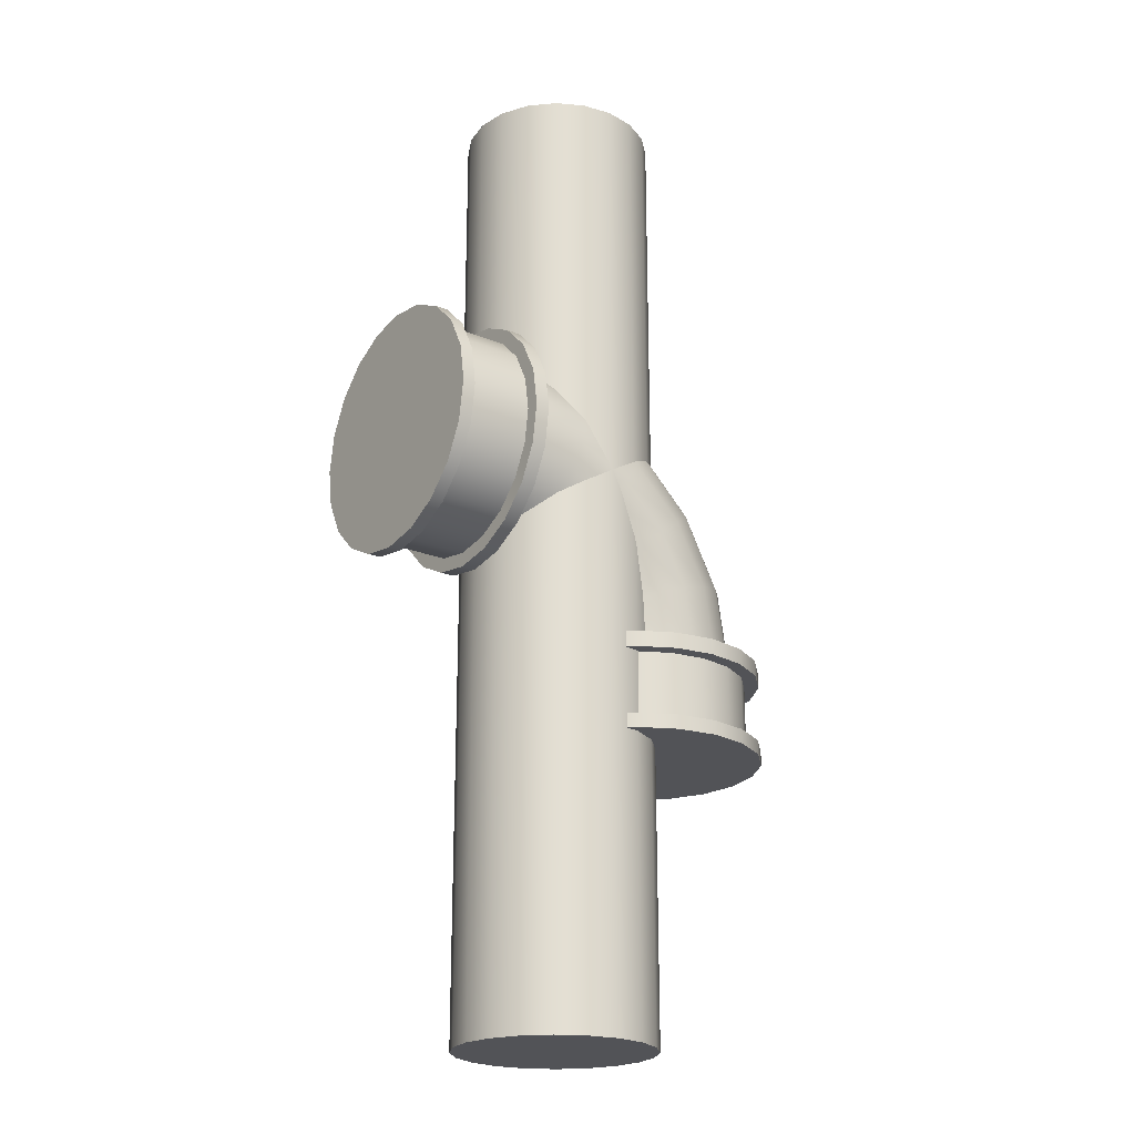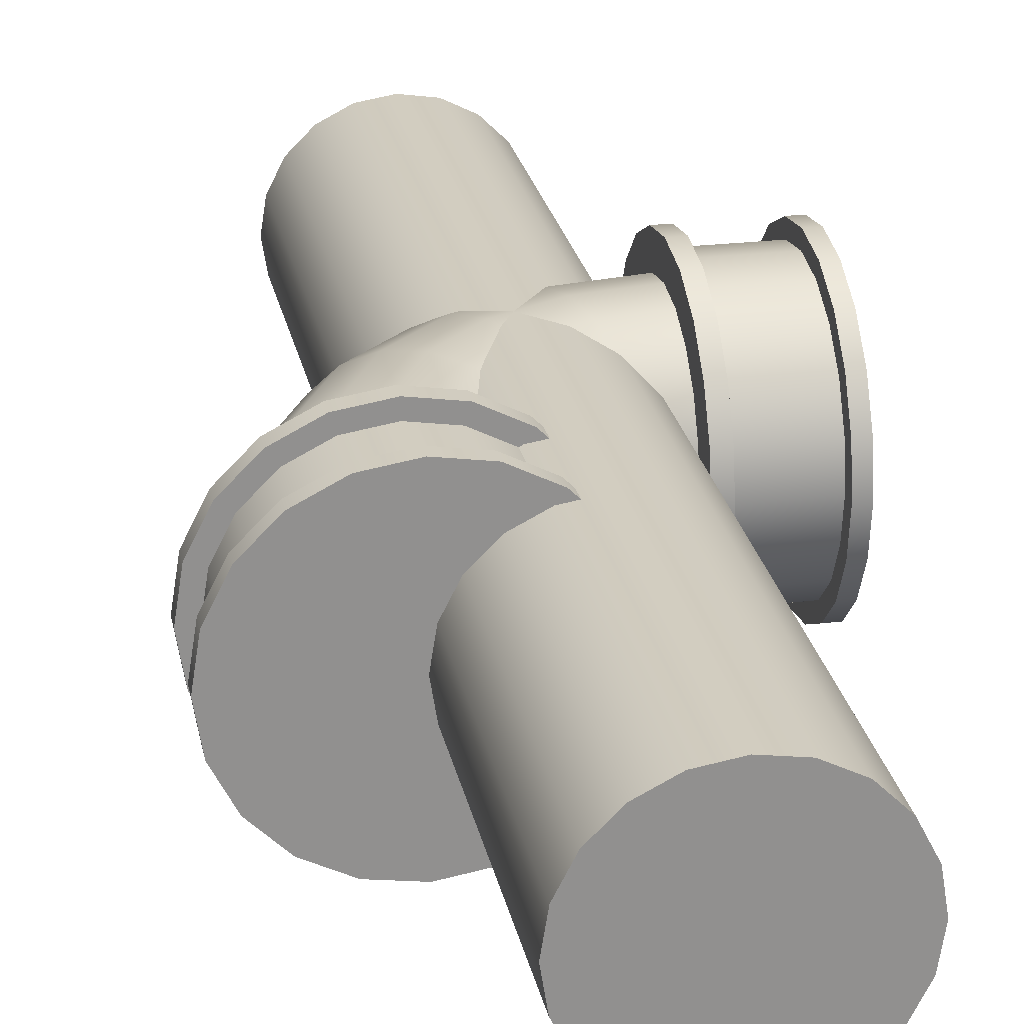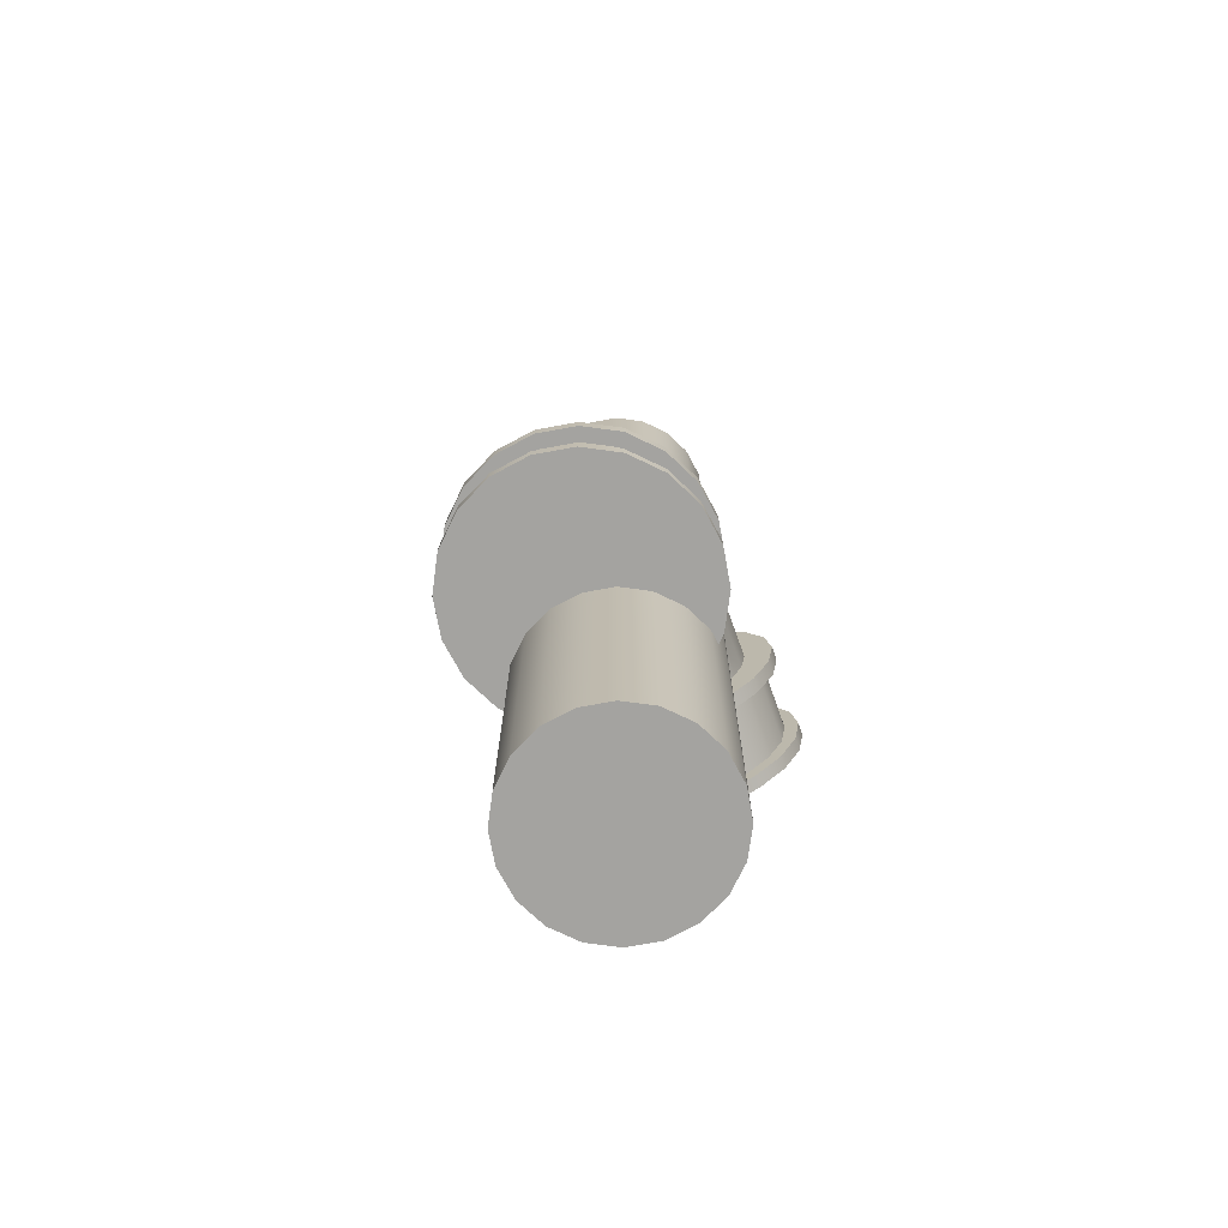
<metadata>
{"format":"obj","ext":"obj","renderer":"f3d","projection":"perspective","resolution":1024,"background":"white","views":[{"elev":-22.3,"azim":-35.5,"up":"+Z"},{"elev":24.6,"azim":168.9,"up":"+Y"},{"elev":-73.0,"azim":109.3,"up":"+Z"}]}
</metadata>
<code>
o pipe_curve
v -4.122 10 -1.91
v -6.91 10 -0.4894
v -6.759 13.09 -0.02395
v -3.834 13.09 -1.514
v -1.91 10 -4.122
v -1.514 13.09 -3.834
v -0.4894 10 -6.91
v -0.02396 13.09 -6.759
v -5e-06 10 -10
v 0.4894 13.09 -10
v -10 10 2e-06
v -10 13.09 0.4894
v -6.32 15.88 1.327
v -3 15.88 -0.3647
v -0.3647 15.88 -3
v 1.327 15.88 -6.32
v 1.91 15.88 -10
v -10 15.88 1.91
v -5.636 18.09 3.431
v -1.699 18.09 1.425
v 1.425 18.09 -1.699
v 3.431 18.09 -5.636
v 4.122 18.09 -10
v -10 18.09 4.122
v -4.775 19.51 6.082
v -0.06066 19.51 3.68
v 3.68 19.51 -0.06064
v 6.082 19.51 -4.775
v 6.91 19.51 -10
v -10 19.51 6.91
v -3.82 20 9.021
v 1.756 20 6.18
v 6.18 20 1.756
v 9.021 20 -3.82
v 10 20 -10
v -10 20 10
v -2.865 19.51 11.96
v 3.572 19.51 8.68
v 8.68 19.51 3.572
v 11.96 19.51 -2.865
v 13.09 19.51 -10
v -10 19.51 13.09
v -2.003 18.09 14.61
v 5.211 18.09 10.94
v 10.94 18.09 5.211
v 14.61 18.09 -2.003
v 15.88 18.09 -10
v -10 18.09 15.88
v -1.32 15.88 16.72
v 6.511 15.88 12.73
v 12.73 15.88 6.511
v 16.72 15.88 -1.32
v 18.09 15.88 -10
v -10 15.88 18.09
v -0.8807 13.09 18.07
v 7.346 13.09 13.87
v 13.87 13.09 7.346
v 18.07 13.09 -0.8807
v 19.51 13.09 -10
v -10 13.09 19.51
v -0.7295 10 18.53
v 7.634 10 14.27
v 14.27 10 7.634
v 18.53 10 -0.7295
v 20 10 -10
v -10 10 20
v -0.8807 6.91 18.07
v 7.346 6.91 13.87
v 13.87 6.91 7.346
v 18.07 6.91 -0.8807
v 19.51 6.91 -10
v -10 6.91 19.51
v -1.32 4.122 16.72
v 6.511 4.122 12.73
v 12.73 4.122 6.511
v 16.72 4.122 -1.32
v 18.09 4.122 -10
v -10 4.122 18.09
v -2.003 1.91 14.61
v 5.211 1.91 10.94
v 10.94 1.91 5.211
v 14.61 1.91 -2.003
v 15.88 1.91 -10
v -10 1.91 15.88
v -2.865 0.4894 11.96
v 3.572 0.4894 8.68
v 8.68 0.4894 3.572
v 11.96 0.4894 -2.865
v 13.09 0.4894 -10
v -10 0.4894 13.09
v -3.82 -5e-06 9.021
v 1.756 -4e-06 6.18
v 6.18 -4e-06 1.756
v 9.021 -3e-06 -3.82
v 10 -2e-06 -10
v -10 -5e-06 10
v -4.775 0.4894 6.082
v -0.06066 0.4894 3.68
v 3.68 0.4894 -0.06064
v 6.082 0.4894 -4.775
v 6.91 0.4894 -10
v -10 0.4894 6.91
v -5.636 1.91 3.431
v -1.699 1.91 1.425
v 1.425 1.91 -1.699
v 3.431 1.91 -5.636
v 4.122 1.91 -10
v -10 1.91 4.122
v -6.32 4.122 1.327
v -3 4.122 -0.3647
v -0.3648 4.122 -3
v 1.327 4.122 -6.32
v 1.91 4.122 -10
v -10 4.122 1.91
v -6.759 6.91 -0.02395
v -3.834 6.91 -1.514
v -1.514 6.91 -3.834
v -0.02397 6.91 -6.759
v 0.4894 6.91 -10
v -10 6.91 0.4894
v -20 19.51 6.91
v -20 10 10
v -20 20 10
v 20 10 -20
v 10 10 -20
v 19.51 13.09 -20
v -10 14.01 -2.329
v -10 10 -2.963
v -11.46 10 -2.963
v -11.46 14.01 -2.329
v -10 5.994 -2.329
v -11.46 5.994 -2.329
v -10 2.38 -0.4873
v -11.46 2.38 -0.4873
v -10 -0.4873 2.38
v -11.46 -0.4873 2.38
v -10 -2.329 5.994
v -11.46 -2.329 5.994
v -10 -2.963 10
v -11.46 -2.963 10
v -10 -2.329 14.01
v -11.46 -2.329 14.01
v -10 -0.4873 17.62
v -11.46 -0.4873 17.62
v -10 2.38 20.49
v -11.46 2.38 20.49
v -10 5.994 22.33
v -11.46 5.994 22.33
v -10 10 22.96
v -11.46 10 22.96
v -10 14.01 22.33
v -11.46 14.01 22.33
v -10 17.62 20.49
v -11.46 17.62 20.49
v -10 20.49 17.62
v -11.46 20.49 17.62
v -10 22.33 14.01
v -11.46 22.33 14.01
v -10 22.96 10
v -11.46 22.96 10
v -10 22.33 5.994
v -11.46 22.33 5.994
v -10 20.49 2.38
v -11.46 20.49 2.38
v -10 17.62 -0.4873
v -11.46 17.62 -0.4873
v -20 10 2e-06
v -20 13.09 0.4894
v -20 14.01 -2.329
v -20 10 -2.963
v -20 6.91 0.4894
v -20 5.994 -2.329
v -20 4.122 1.91
v -20 2.38 -0.4873
v -20 1.91 4.122
v -20 -0.4873 2.38
v -20 0.4894 6.91
v -20 -2.329 5.994
v -20 -6e-06 10
v -20 -2.963 10
v -20 0.4894 13.09
v -20 -2.329 14.01
v -20 1.91 15.88
v -20 -0.4873 17.62
v -20 4.122 18.09
v -20 2.38 20.49
v -20 6.91 19.51
v -20 5.994 22.33
v -20 10 20
v -20 10 22.96
v -20 13.09 19.51
v -20 14.01 22.33
v -20 15.88 18.09
v -20 17.62 20.49
v -20 18.09 15.88
v -20 20.49 17.62
v -20 19.51 13.09
v -20 22.33 14.01
v -20 22.96 10
v -20 22.33 5.994
v -20 18.09 4.122
v -20 20.49 2.38
v -20 15.88 1.91
v -20 17.62 -0.4873
v -2.329 14.01 -10
v -0.4873 17.62 -10
v -0.4873 17.62 -11.64
v -2.329 14.01 -11.64
v 2.38 20.49 -10
v 2.38 20.49 -11.64
v 5.994 22.33 -10
v 5.994 22.33 -11.64
v 10 22.96 -10
v 10 22.96 -11.64
v 14.01 22.33 -10
v 14.01 22.33 -11.64
v 17.62 20.49 -10
v 17.62 20.49 -11.64
v 20.49 17.62 -10
v 20.49 17.62 -11.64
v 22.33 14.01 -10
v 22.33 14.01 -11.64
v 22.96 10 -10
v 22.96 10 -11.64
v 22.33 5.994 -10
v 22.33 5.994 -11.64
v 20.49 2.381 -10
v 20.49 2.381 -11.64
v 17.62 -0.4873 -10
v 17.62 -0.4873 -11.64
v 14.01 -2.329 -10
v 14.01 -2.329 -11.64
v 10 -2.963 -10
v 10 -2.963 -11.64
v 5.994 -2.329 -10
v 5.994 -2.329 -11.64
v 2.38 -0.4873 -10
v 2.38 -0.4873 -11.64
v -0.4874 2.381 -10
v -0.4874 2.381 -11.64
v -2.329 5.994 -10
v -2.329 5.994 -11.64
v -2.963 10 -10
v -2.963 10 -11.64
v 1.91 15.88 -20
v 0.4894 13.09 -20
v -2.329 14.01 -20
v -0.4873 17.62 -20
v 4.122 18.09 -20
v 2.38 20.49 -20
v 6.91 19.51 -20
v 5.994 22.33 -20
v 10 20 -20
v 10 22.96 -20
v 13.09 19.51 -20
v 14.01 22.33 -20
v 15.88 18.09 -20
v 17.62 20.49 -20
v 18.09 15.88 -20
v 20.49 17.62 -20
v 22.33 14.01 -20
v 22.96 10 -20
v 19.51 6.91 -20
v 22.33 5.994 -20
v 18.09 4.122 -20
v 20.49 2.381 -20
v 15.88 1.91 -20
v 17.62 -0.4873 -20
v 13.09 0.4894 -20
v 14.01 -2.329 -20
v 10 0 -20
v 10 -2.963 -20
v 6.91 0.4894 -20
v 5.994 -2.329 -20
v 4.122 1.91 -20
v 2.38 -0.4873 -20
v 1.91 4.122 -20
v -0.4874 2.381 -20
v 0.4894 6.91 -20
v -2.329 5.994 -20
v -5e-06 10 -20
v -2.963 10 -20
v -2.963 10 -18.52
v -2.329 14.01 -18.52
v -2.329 5.994 -18.52
v -0.4874 2.381 -18.52
v 2.38 -0.4873 -18.52
v 5.994 -2.329 -18.52
v 10 -2.963 -18.52
v 14.01 -2.329 -18.52
v 17.62 -0.4873 -18.52
v 20.49 2.381 -18.52
v 22.33 5.994 -18.52
v 22.96 10 -18.52
v 22.33 14.01 -18.52
v 20.49 17.62 -18.52
v 17.62 20.49 -18.52
v 14.01 22.33 -18.52
v 10 22.96 -18.52
v 5.994 22.33 -18.52
v 2.38 20.49 -18.52
v -0.4873 17.62 -18.52
v -1.482 10 -11.64
v -0.9196 13.55 -11.64
v -0.9196 13.55 -18.52
v -1.482 10 -18.52
v -0.9196 6.452 -11.64
v -0.9196 6.452 -18.52
v 0.7112 3.251 -11.64
v 0.7112 3.251 -18.52
v 3.251 0.7112 -11.64
v 3.251 0.7112 -18.52
v 6.452 -0.9196 -11.64
v 6.452 -0.9196 -18.52
v 10 -1.482 -11.64
v 10 -1.482 -18.52
v 13.55 -0.9196 -11.64
v 13.55 -0.9196 -18.52
v 16.75 0.7112 -11.64
v 16.75 0.7112 -18.52
v 19.29 3.251 -11.64
v 19.29 3.251 -18.52
v 20.92 6.452 -11.64
v 20.92 6.452 -18.52
v 21.48 10 -11.64
v 21.48 10 -18.52
v 20.92 13.55 -11.64
v 20.92 13.55 -18.52
v 19.29 16.75 -11.64
v 19.29 16.75 -18.52
v 16.75 19.29 -11.64
v 16.75 19.29 -18.52
v 13.55 20.92 -11.64
v 13.55 20.92 -18.52
v 10 21.48 -11.64
v 10 21.48 -18.52
v 6.452 20.92 -11.64
v 6.452 20.92 -18.52
v 3.251 19.29 -11.64
v 3.251 19.29 -18.52
v 0.7112 16.75 -11.64
v 0.7112 16.75 -18.52
v -11.46 19.29 3.251
v -11.46 16.75 0.7112
v -18.67 16.75 0.7112
v -18.67 19.29 3.251
v -11.46 20.92 6.452
v -18.67 20.92 6.452
v -11.46 21.48 10
v -18.67 21.48 10
v -11.46 20.92 13.55
v -18.67 20.92 13.55
v -11.46 19.29 16.75
v -18.67 19.29 16.75
v -11.46 16.75 19.29
v -18.67 16.75 19.29
v -11.46 13.55 20.92
v -18.67 13.55 20.92
v -11.46 10 21.48
v -18.67 10 21.48
v -11.46 6.452 20.92
v -18.67 6.452 20.92
v -11.46 3.251 19.29
v -18.67 3.251 19.29
v -11.46 0.7112 16.75
v -18.67 0.7112 16.75
v -11.46 -0.9196 13.55
v -18.67 -0.9196 13.55
v -11.46 -1.482 10
v -18.67 -1.482 10
v -11.46 -0.9196 6.452
v -18.67 -0.9196 6.452
v -11.46 0.7112 3.251
v -18.67 0.7112 3.251
v -11.46 3.251 0.7112
v -18.67 3.251 0.7112
v -11.46 6.452 -0.9196
v -18.67 6.452 -0.9196
v -11.46 10 -1.482
v -18.67 10 -1.482
v -11.46 13.55 -0.9196
v -18.67 13.55 -0.9196
v -18.67 20.49 2.38
v -18.67 17.62 -0.4873
v -18.67 22.33 5.994
v -18.67 22.96 10
v -18.67 22.33 14.01
v -18.67 20.49 17.62
v -18.67 17.62 20.49
v -18.67 14.01 22.33
v -18.67 10 22.96
v -18.67 5.994 22.33
v -18.67 2.38 20.49
v -18.67 -0.4873 17.62
v -18.67 -2.329 14.01
v -18.67 -2.963 10
v -18.67 -2.329 5.994
v -18.67 -0.4873 2.38
v -18.67 2.38 -0.4873
v -18.67 5.994 -2.329
v -18.67 10 -2.963
v -18.67 14.01 -2.329
f 121 122 123
f 124 125 126
f 127 128 129 130
f 128 131 132 129
f 131 133 134 132
f 133 135 136 134
f 135 137 138 136
f 137 139 140 138
f 139 141 142 140
f 141 143 144 142
f 143 145 146 144
f 145 147 148 146
f 147 149 150 148
f 149 151 152 150
f 151 153 154 152
f 153 155 156 154
f 155 157 158 156
f 157 159 160 158
f 159 161 162 160
f 161 163 164 162
f 163 165 166 164
f 165 127 130 166
f 12 11 128 127
f 167 168 169 170
f 11 120 131 128
f 171 167 170 172
f 120 114 133 131
f 173 171 172 174
f 114 108 135 133
f 175 173 174 176
f 108 102 137 135
f 177 175 176 178
f 102 96 139 137
f 179 177 178 180
f 96 90 141 139
f 181 179 180 182
f 90 84 143 141
f 183 181 182 184
f 84 78 145 143
f 185 183 184 186
f 78 72 147 145
f 187 185 186 188
f 72 66 149 147
f 189 187 188 190
f 66 60 151 149
f 191 189 190 192
f 60 54 153 151
f 193 191 192 194
f 54 48 155 153
f 195 193 194 196
f 48 42 157 155
f 197 195 196 198
f 42 36 159 157
f 123 197 198 199
f 36 30 161 159
f 121 123 199 200
f 30 24 163 161
f 201 121 200 202
f 24 18 165 163
f 203 201 202 204
f 18 12 127 165
f 168 203 204 169
f 205 206 207 208
f 206 209 210 207
f 209 211 212 210
f 211 213 214 212
f 213 215 216 214
f 215 217 218 216
f 217 219 220 218
f 219 221 222 220
f 221 223 224 222
f 223 225 226 224
f 225 227 228 226
f 227 229 230 228
f 229 231 232 230
f 231 233 234 232
f 233 235 236 234
f 235 237 238 236
f 237 239 240 238
f 239 241 242 240
f 241 243 244 242
f 243 205 208 244
f 10 17 206 205
f 245 246 247 248
f 17 23 209 206
f 249 245 248 250
f 23 29 211 209
f 251 249 250 252
f 29 35 213 211
f 253 251 252 254
f 35 41 215 213
f 255 253 254 256
f 41 47 217 215
f 257 255 256 258
f 47 53 219 217
f 259 257 258 260
f 53 59 221 219
f 126 259 260 261
f 59 65 223 221
f 124 126 261 262
f 65 71 225 223
f 263 124 262 264
f 71 77 227 225
f 265 263 264 266
f 77 83 229 227
f 267 265 266 268
f 83 89 231 229
f 269 267 268 270
f 89 95 233 231
f 271 269 270 272
f 95 101 235 233
f 273 271 272 274
f 101 107 237 235
f 275 273 274 276
f 107 113 239 237
f 277 275 276 278
f 113 119 241 239
f 279 277 278 280
f 119 9 243 241
f 281 279 280 282
f 9 10 205 243
f 246 281 282 247
f 123 122 197
f 122 167 171
f 189 122 187
f 168 167 122
f 187 122 185
f 168 122 203
f 185 122 183
f 203 122 201
f 183 122 181
f 201 122 121
f 181 122 179
f 122 171 173
f 191 122 189
f 122 173 175
f 193 122 191
f 122 175 177
f 195 122 193
f 122 177 179
f 197 122 195
f 125 251 253
f 263 125 124
f 273 125 271
f 271 125 269
f 125 249 251
f 275 125 273
f 255 125 253
f 277 125 275
f 257 125 255
f 279 125 277
f 259 125 257
f 281 125 279
f 126 125 259
f 265 125 263
f 246 125 281
f 267 125 265
f 246 245 125
f 269 125 267
f 125 245 249
f 283 284 247 282
f 285 283 282 280
f 286 285 280 278
f 287 286 278 276
f 288 287 276 274
f 289 288 274 272
f 290 289 272 270
f 291 290 270 268
f 292 291 268 266
f 293 292 266 264
f 294 293 264 262
f 295 294 262 261
f 296 295 261 260
f 297 296 260 258
f 298 297 258 256
f 299 298 256 254
f 300 299 254 252
f 301 300 252 250
f 302 301 250 248
f 284 302 248 247
f 303 304 305 306
f 307 303 306 308
f 309 307 308 310
f 311 309 310 312
f 313 311 312 314
f 315 313 314 316
f 317 315 316 318
f 319 317 318 320
f 321 319 320 322
f 323 321 322 324
f 325 323 324 326
f 327 325 326 328
f 329 327 328 330
f 331 329 330 332
f 333 331 332 334
f 335 333 334 336
f 337 335 336 338
f 339 337 338 340
f 341 339 340 342
f 304 341 342 305
f 343 344 345 346
f 347 343 346 348
f 349 347 348 350
f 351 349 350 352
f 353 351 352 354
f 355 353 354 356
f 357 355 356 358
f 359 357 358 360
f 361 359 360 362
f 363 361 362 364
f 365 363 364 366
f 367 365 366 368
f 369 367 368 370
f 371 369 370 372
f 373 371 372 374
f 375 373 374 376
f 377 375 376 378
f 379 377 378 380
f 381 379 380 382
f 344 381 382 345
f 383 384 204 202
f 385 383 202 200
f 386 385 200 199
f 387 386 199 198
f 388 387 198 196
f 389 388 196 194
f 390 389 194 192
f 391 390 192 190
f 392 391 190 188
f 393 392 188 186
f 394 393 186 184
f 395 394 184 182
f 396 395 182 180
f 397 396 180 178
f 398 397 178 176
f 399 398 176 174
f 400 399 174 172
f 401 400 172 170
f 402 401 170 169
f 384 402 169 204
f 244 208 304 303
f 284 283 306 305
f 242 244 303 307
f 283 285 308 306
f 240 242 307 309
f 285 286 310 308
f 238 240 309 311
f 286 287 312 310
f 236 238 311 313
f 287 288 314 312
f 234 236 313 315
f 288 289 316 314
f 232 234 315 317
f 289 290 318 316
f 230 232 317 319
f 290 291 320 318
f 228 230 319 321
f 291 292 322 320
f 226 228 321 323
f 292 293 324 322
f 224 226 323 325
f 293 294 326 324
f 222 224 325 327
f 294 295 328 326
f 220 222 327 329
f 295 296 330 328
f 218 220 329 331
f 296 297 332 330
f 216 218 331 333
f 297 298 334 332
f 214 216 333 335
f 298 299 336 334
f 212 214 335 337
f 299 300 338 336
f 210 212 337 339
f 300 301 340 338
f 207 210 339 341
f 301 302 342 340
f 208 207 341 304
f 302 284 305 342
f 164 166 344 343
f 384 383 346 345
f 162 164 343 347
f 383 385 348 346
f 160 162 347 349
f 385 386 350 348
f 158 160 349 351
f 386 387 352 350
f 156 158 351 353
f 387 388 354 352
f 154 156 353 355
f 388 389 356 354
f 152 154 355 357
f 389 390 358 356
f 150 152 357 359
f 390 391 360 358
f 148 150 359 361
f 391 392 362 360
f 146 148 361 363
f 392 393 364 362
f 144 146 363 365
f 393 394 366 364
f 142 144 365 367
f 394 395 368 366
f 140 142 367 369
f 395 396 370 368
f 138 140 369 371
f 396 397 372 370
f 136 138 371 373
f 397 398 374 372
f 134 136 373 375
f 398 399 376 374
f 132 134 375 377
f 399 400 378 376
f 129 132 377 379
f 400 401 380 378
f 130 129 379 381
f 401 402 382 380
f 166 130 381 344
f 402 384 345 382
f 1 2 3 4
f 5 1 4 6
f 7 5 6 8
f 9 7 8 10
f 2 11 12 3
f 4 3 13 14
f 6 4 14 15
f 8 6 15 16
f 10 8 16 17
f 3 12 18 13
f 14 13 19 20
f 15 14 20 21
f 16 15 21 22
f 17 16 22 23
f 13 18 24 19
f 20 19 25 26
f 21 20 26 27
f 22 21 27 28
f 23 22 28 29
f 19 24 30 25
f 26 25 31 32
f 27 26 32 33
f 28 27 33 34
f 29 28 34 35
f 25 30 36 31
f 32 31 37 38
f 33 32 38 39
f 34 33 39 40
f 35 34 40 41
f 31 36 42 37
f 38 37 43 44
f 39 38 44 45
f 40 39 45 46
f 41 40 46 47
f 37 42 48 43
f 44 43 49 50
f 45 44 50 51
f 46 45 51 52
f 47 46 52 53
f 43 48 54 49
f 50 49 55 56
f 51 50 56 57
f 52 51 57 58
f 53 52 58 59
f 49 54 60 55
f 56 55 61 62
f 57 56 62 63
f 58 57 63 64
f 59 58 64 65
f 55 60 66 61
f 62 61 67 68
f 63 62 68 69
f 64 63 69 70
f 65 64 70 71
f 61 66 72 67
f 68 67 73 74
f 69 68 74 75
f 70 69 75 76
f 71 70 76 77
f 67 72 78 73
f 74 73 79 80
f 75 74 80 81
f 76 75 81 82
f 77 76 82 83
f 73 78 84 79
f 80 79 85 86
f 81 80 86 87
f 82 81 87 88
f 83 82 88 89
f 79 84 90 85
f 86 85 91 92
f 87 86 92 93
f 88 87 93 94
f 89 88 94 95
f 85 90 96 91
f 92 91 97 98
f 93 92 98 99
f 94 93 99 100
f 95 94 100 101
f 91 96 102 97
f 98 97 103 104
f 99 98 104 105
f 100 99 105 106
f 101 100 106 107
f 97 102 108 103
f 104 103 109 110
f 105 104 110 111
f 106 105 111 112
f 107 106 112 113
f 103 108 114 109
f 110 109 115 116
f 111 110 116 117
f 112 111 117 118
f 113 112 118 119
f 109 114 120 115
f 116 115 2 1
f 117 116 1 5
f 118 117 5 7
f 119 118 7 9
f 115 120 11 2
o pipe_straight
v 9.511 13.09 -50
v 8.09 15.88 -50
v 8.09 15.88 50
v 9.511 13.09 50
v 5.878 18.09 -50
v 5.878 18.09 50
v 3.09 19.51 -50
v 3.09 19.51 50
v 0 20 -50
v 0 20 50
v -3.09 19.51 -50
v -3.09 19.51 50
v -5.878 18.09 -50
v -5.878 18.09 50
v -8.09 15.88 -50
v -8.09 15.88 50
v -9.511 13.09 -50
v -9.511 13.09 50
v -10 10 -50
v -10 10 50
v -9.511 6.91 -50
v -9.511 6.91 50
v -8.09 4.122 -50
v -8.09 4.122 50
v -5.878 1.91 -50
v -5.878 1.91 50
v -3.09 0.4895 -50
v -3.09 0.4894 50
v -0 1.6e-05 -50
v -0 0 50
v 3.09 0.4895 -50
v 3.09 0.4894 50
v 5.878 1.91 -50
v 5.878 1.91 50
v 8.09 4.122 -50
v 8.09 4.122 50
v 9.511 6.91 -50
v 9.511 6.91 50
v 10 10 -50
v 10 10 50
v 0 10 -50
v 0 10 50
f 404 403 443
f 407 404 443
f 409 407 443
f 411 409 443
f 413 411 443
f 415 413 443
f 417 415 443
f 419 417 443
f 421 419 443
f 423 421 443
f 425 423 443
f 427 425 443
f 429 427 443
f 431 429 443
f 433 431 443
f 435 433 443
f 437 435 443
f 439 437 443
f 441 439 443
f 403 441 443
f 406 405 444
f 405 408 444
f 408 410 444
f 410 412 444
f 412 414 444
f 414 416 444
f 416 418 444
f 418 420 444
f 420 422 444
f 422 424 444
f 424 426 444
f 426 428 444
f 428 430 444
f 430 432 444
f 432 434 444
f 434 436 444
f 436 438 444
f 438 440 444
f 440 442 444
f 442 406 444
f 403 404 405 406
f 404 407 408 405
f 407 409 410 408
f 409 411 412 410
f 411 413 414 412
f 413 415 416 414
f 415 417 418 416
f 417 419 420 418
f 419 421 422 420
f 421 423 424 422
f 423 425 426 424
f 425 427 428 426
f 427 429 430 428
f 429 431 432 430
f 431 433 434 432
f 433 435 436 434
f 435 437 438 436
f 437 439 440 438
f 439 441 442 440
f 441 403 406 442

</code>
